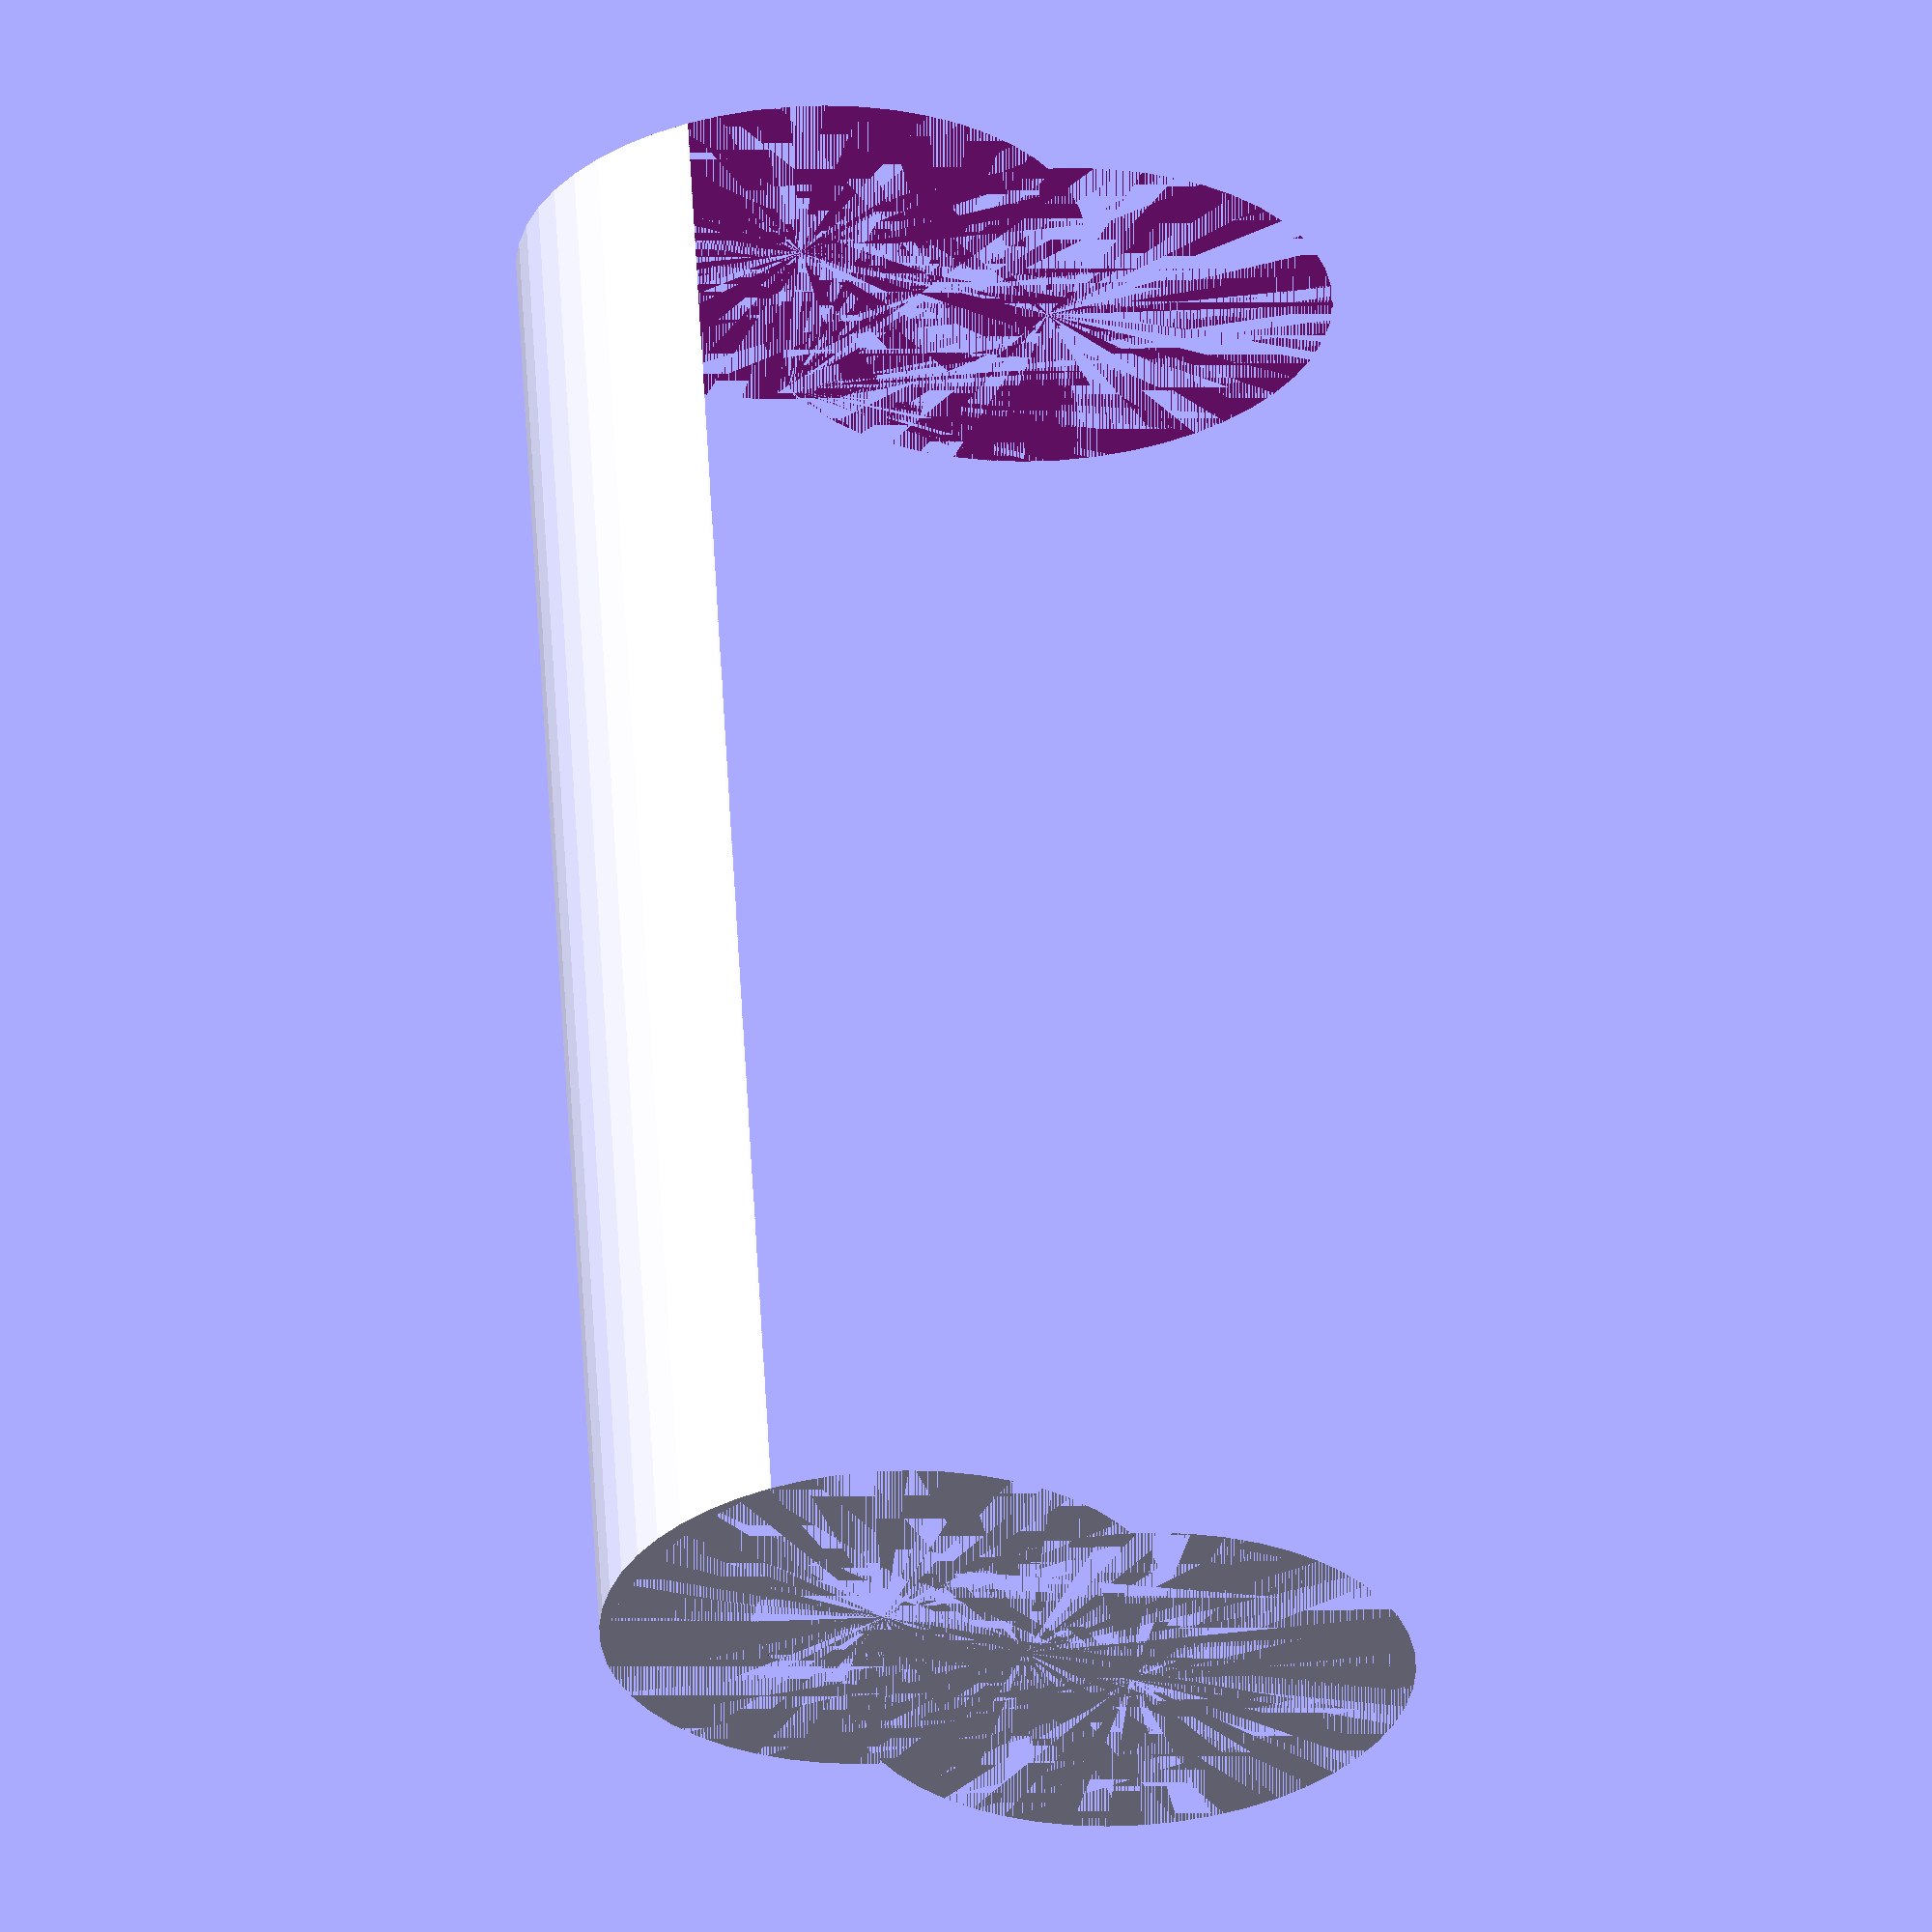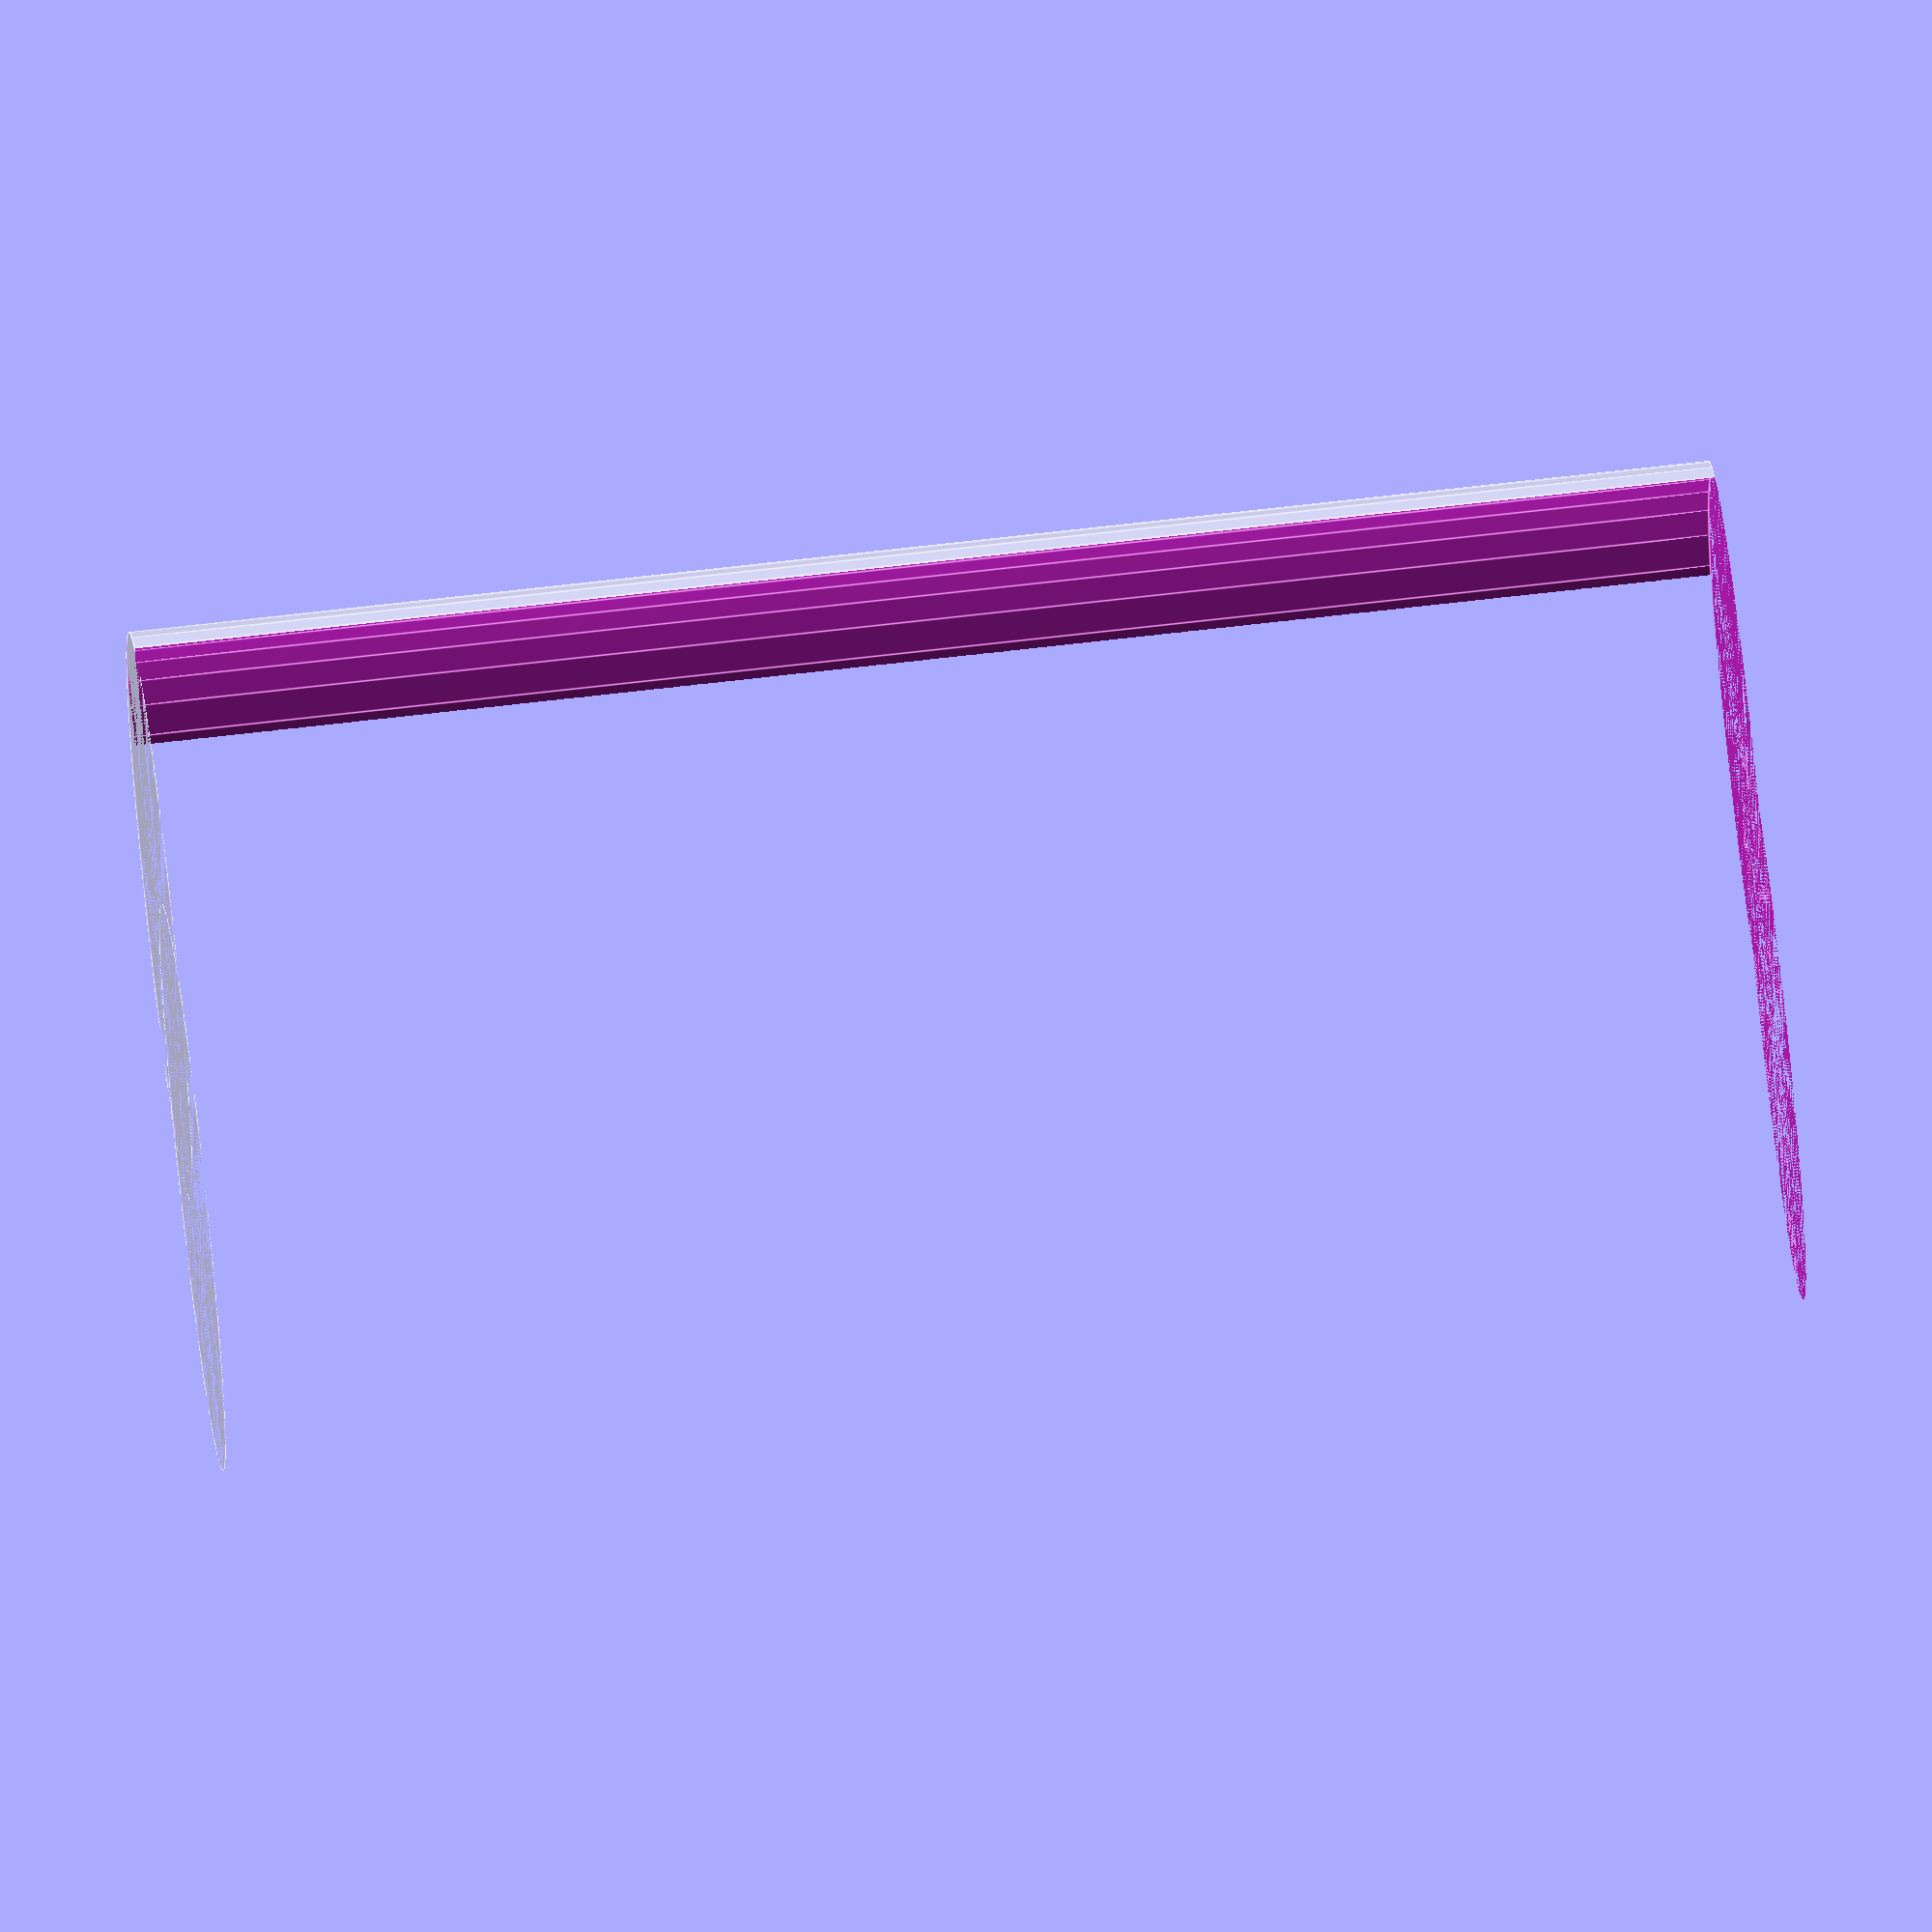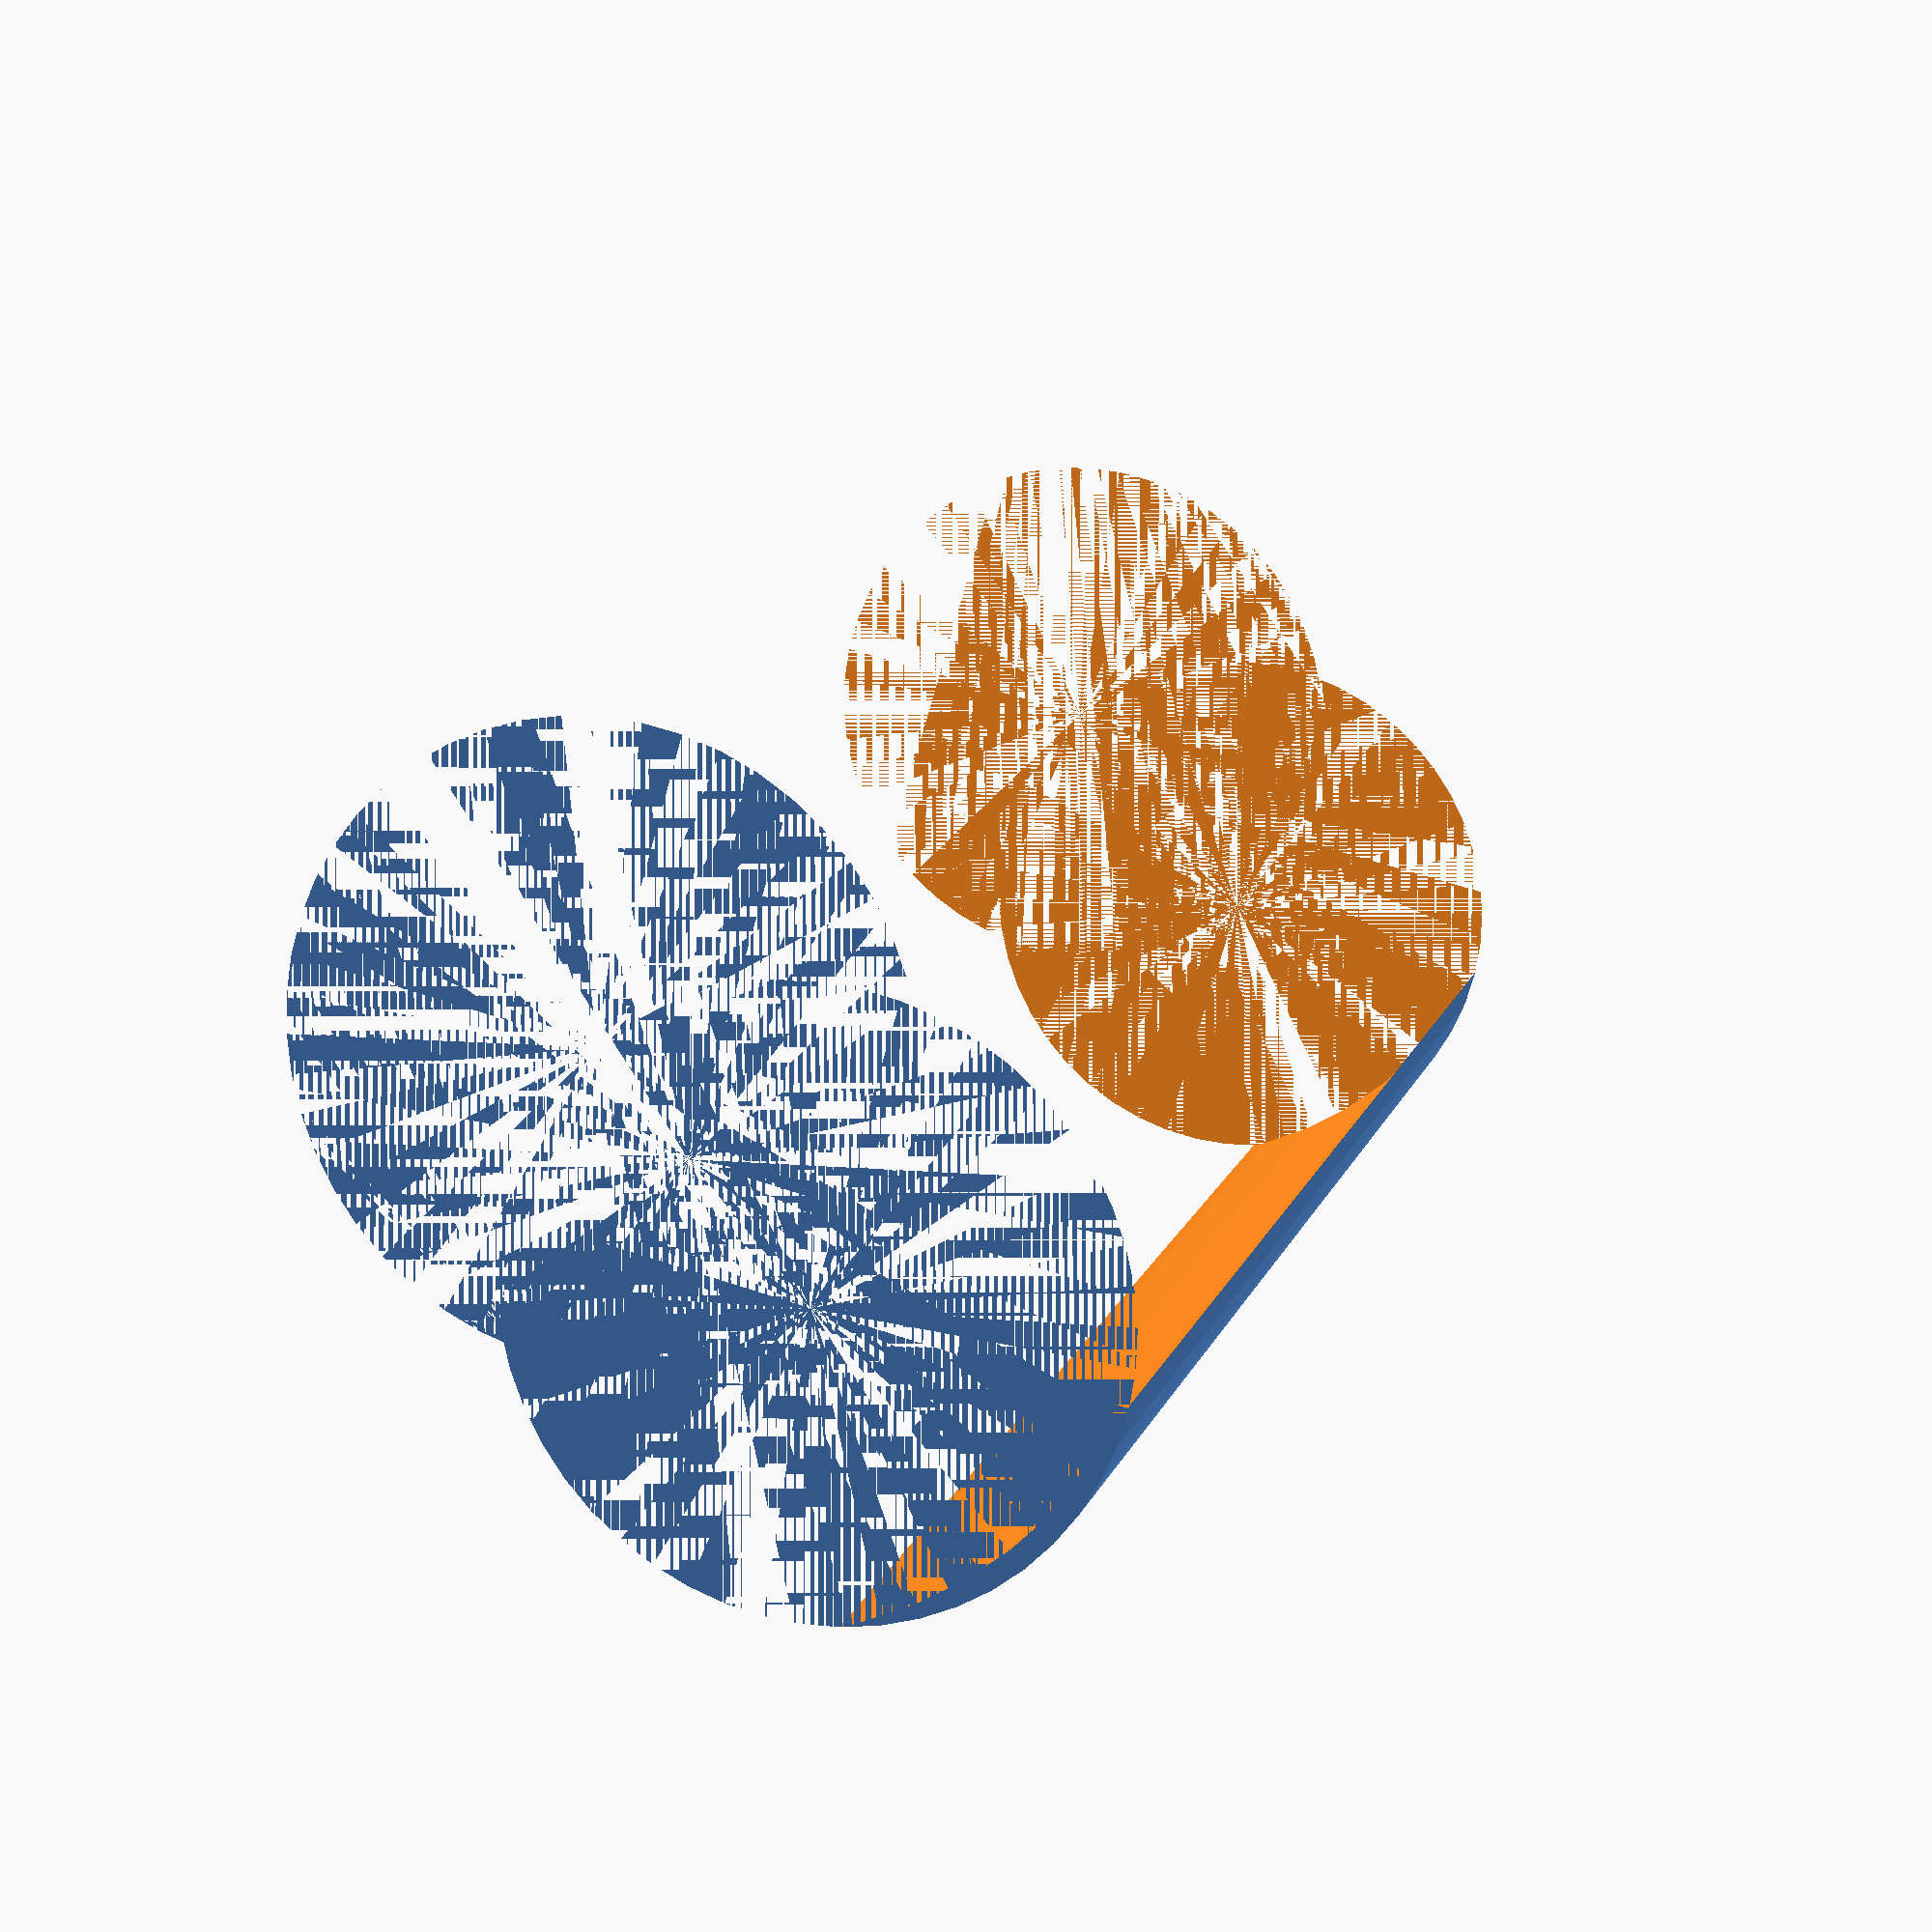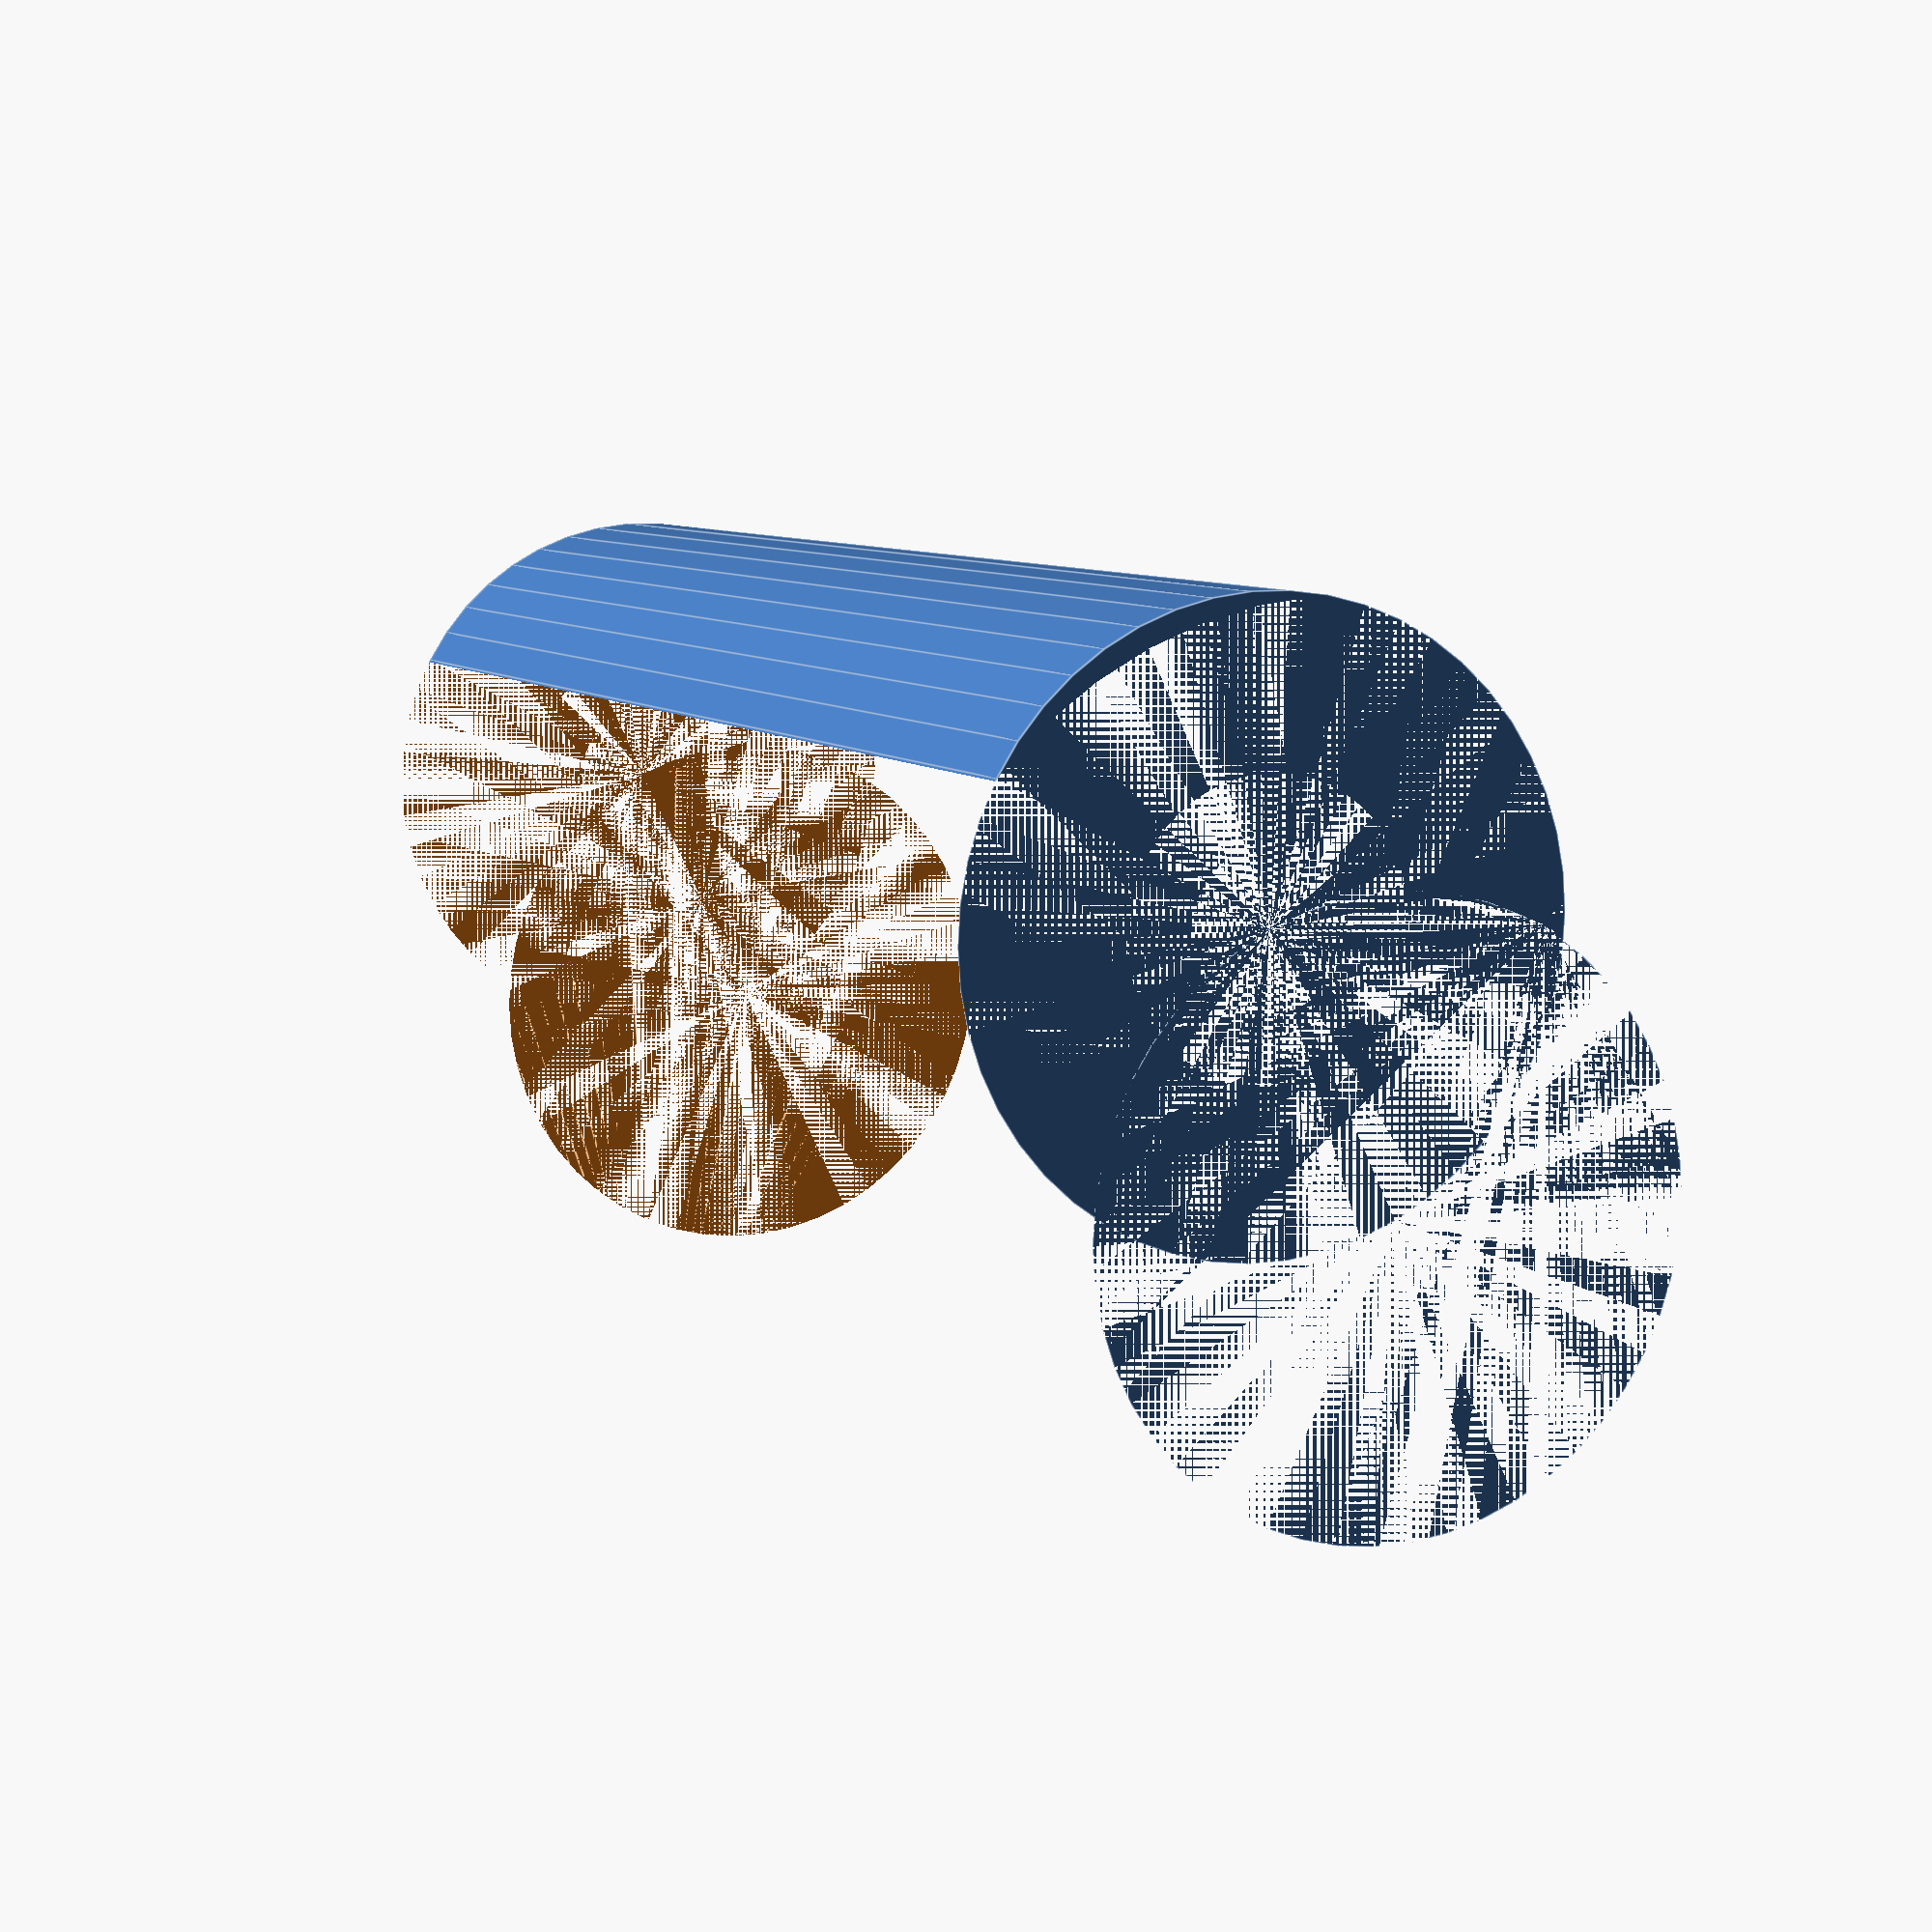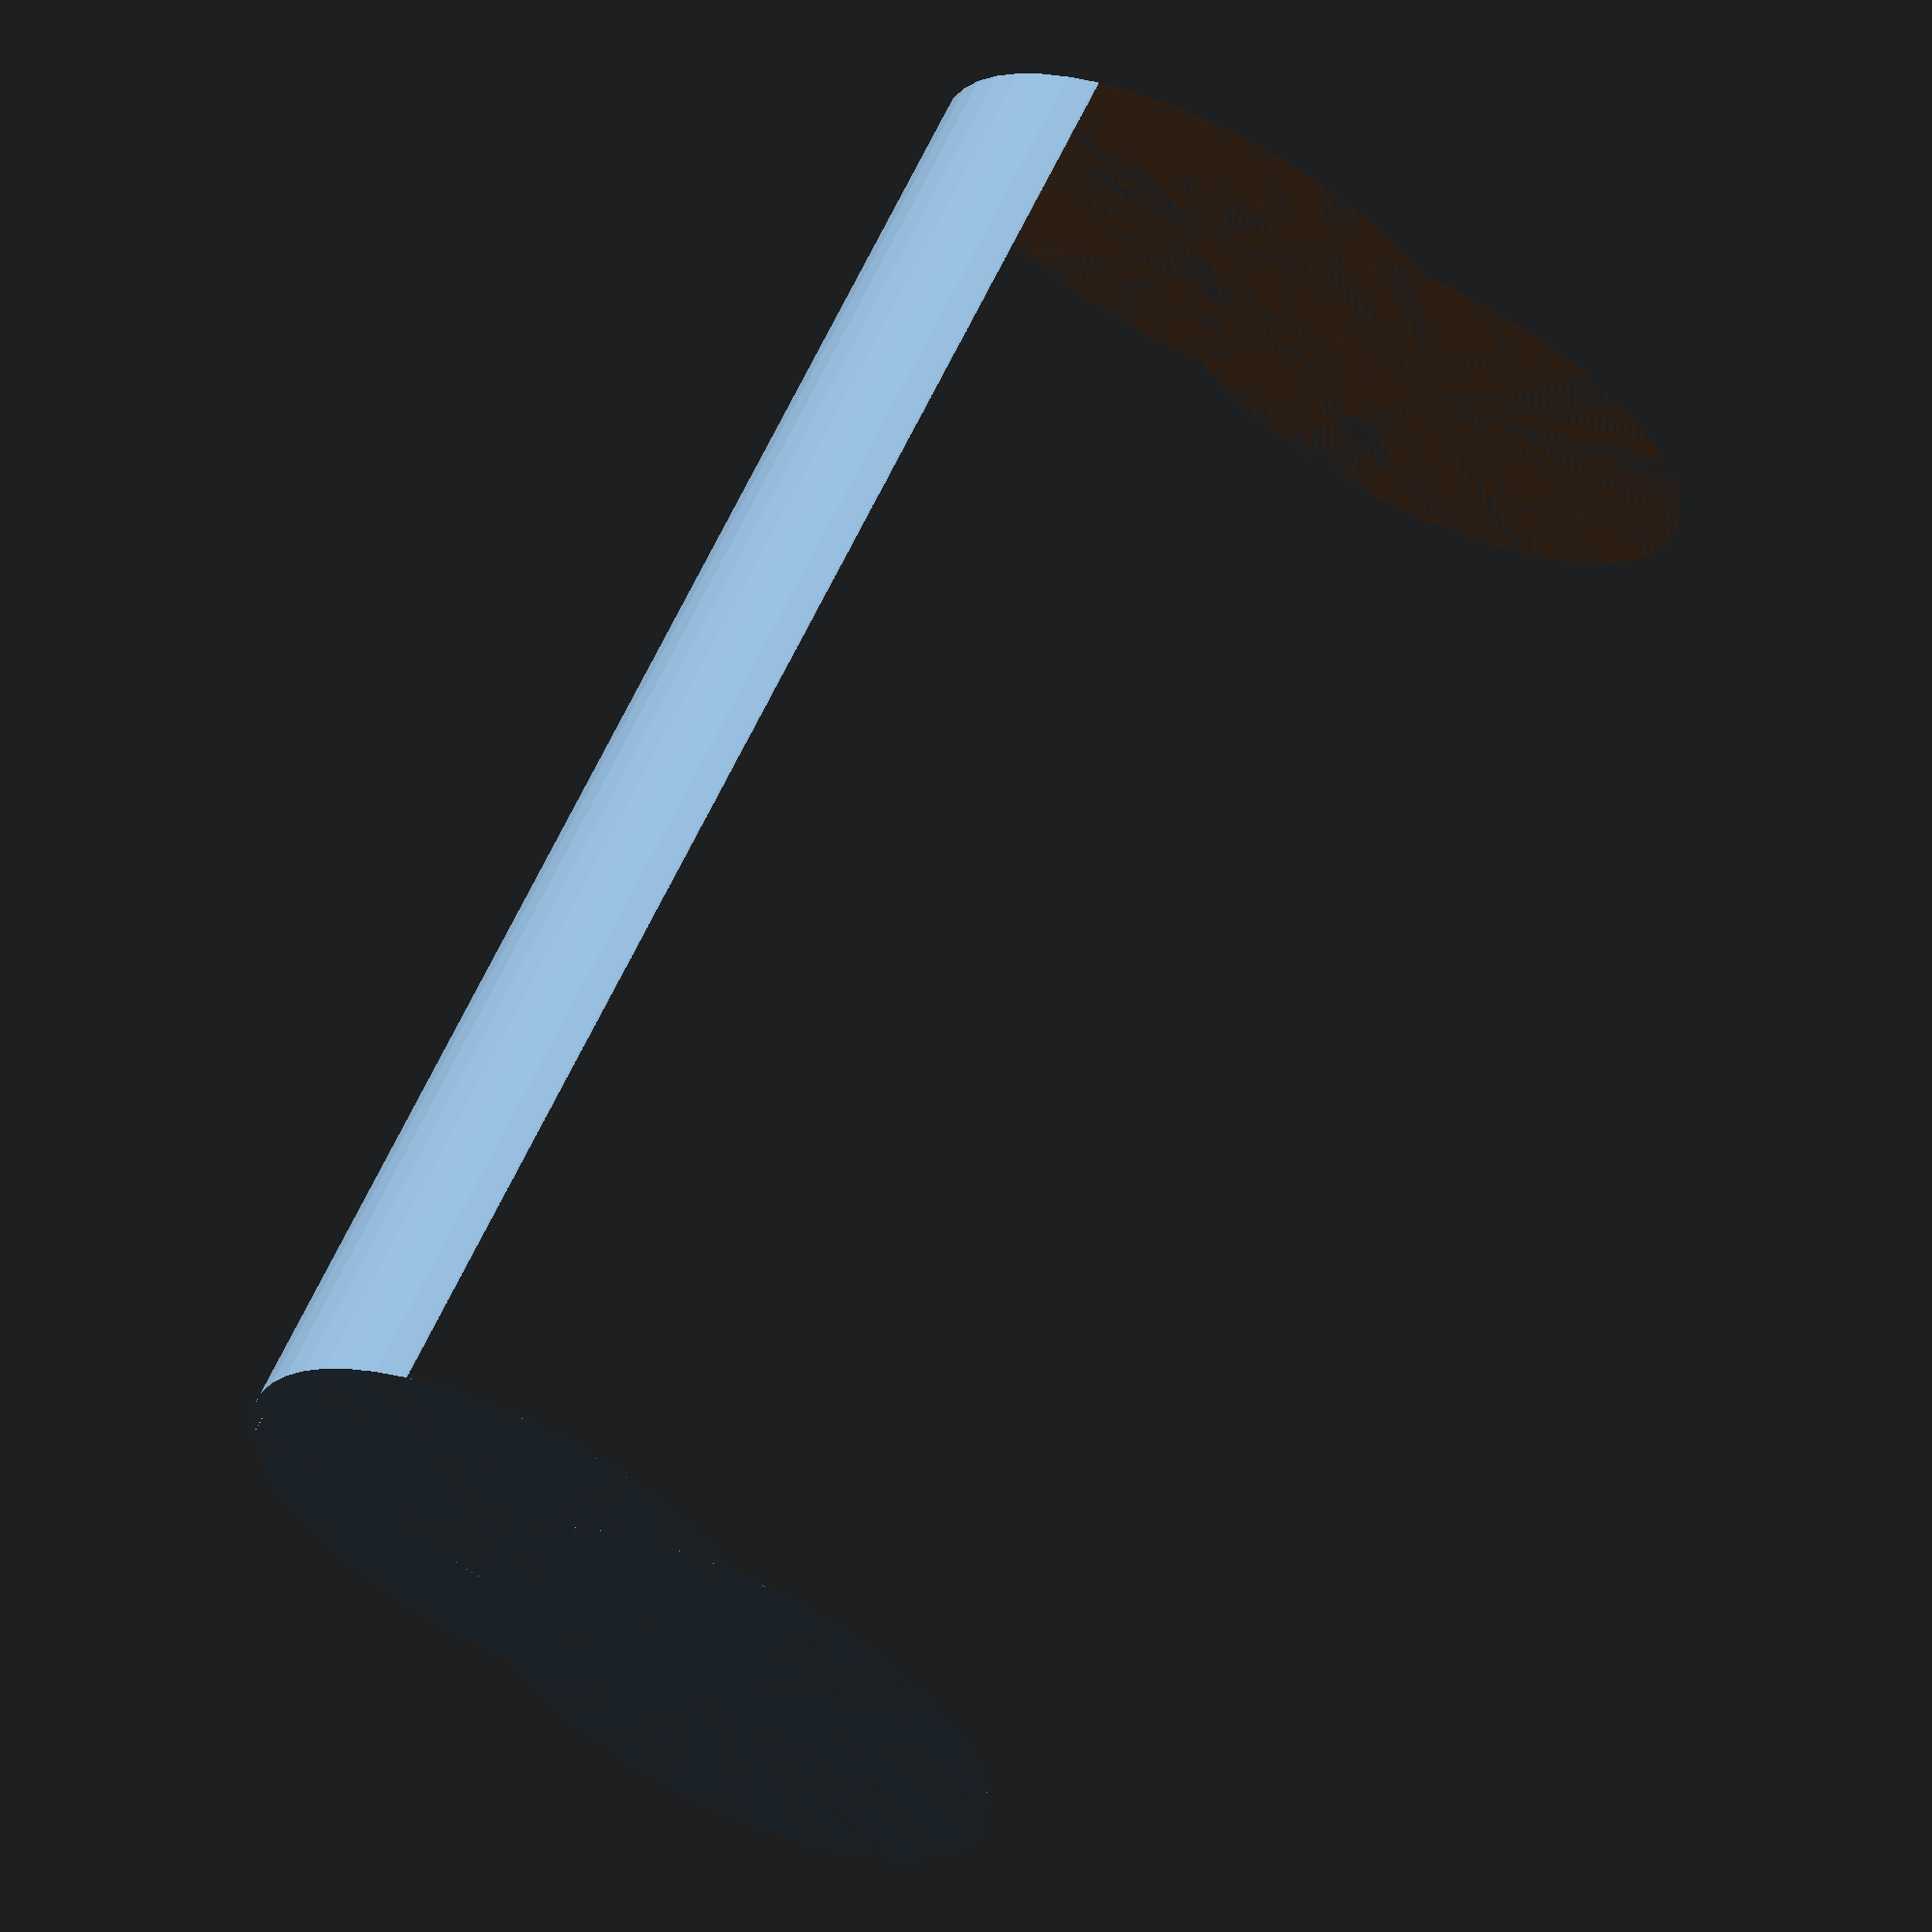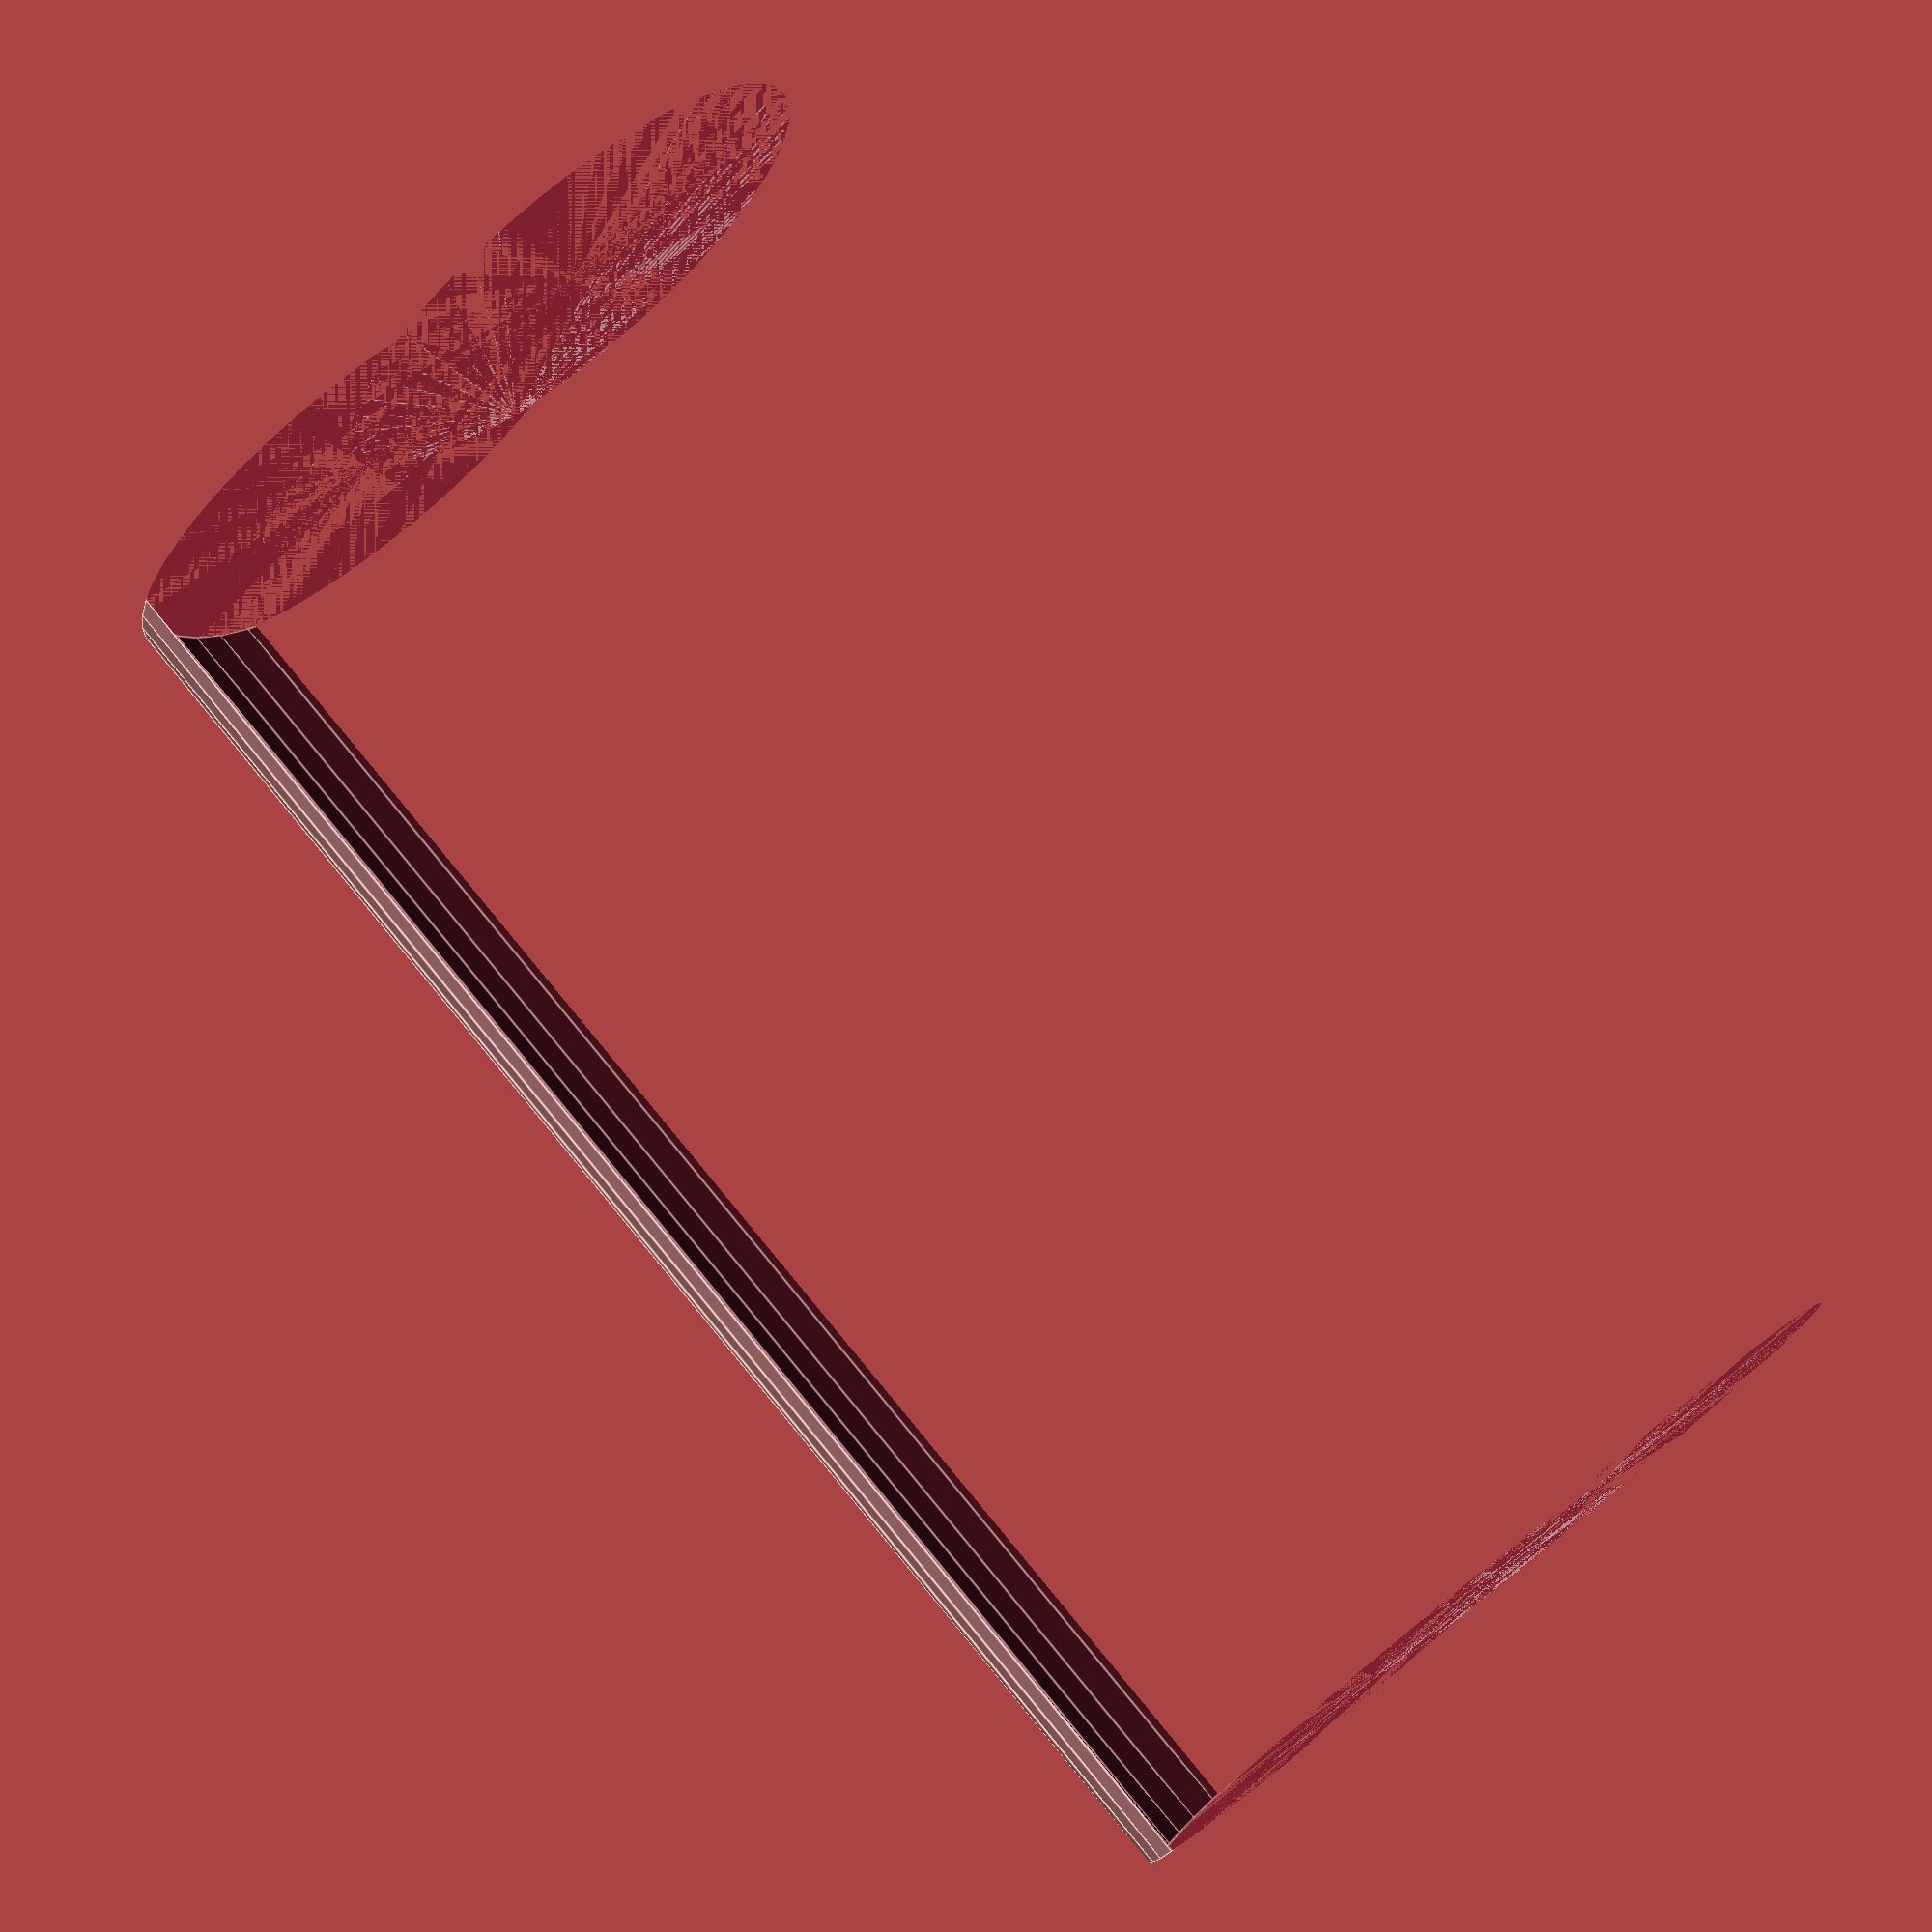
<openscad>
$fn = 50;


difference() {
	union() {
		cylinder(h = 39, r = 7.0000000000);
		translate(v = [-7.0000000000, 0, 0]) {
			cylinder(h = 39, r = 7.0000000000);
		}
	}
	union() {
		cylinder(h = 39, r = 3.2500000000);
		cylinder(h = 39, r = 1.8000000000);
		cylinder(h = 39, r = 1.8000000000);
		cylinder(h = 39, r = 1.8000000000);
		translate(v = [-11.5000000000, 0, 0]) {
			hull() {
				translate(v = [-3.7500000000, 0.0000000000, 0]) {
					cylinder(h = 39, r = 7.5000000000);
				}
				translate(v = [3.7500000000, 0.0000000000, 0]) {
					cylinder(h = 39, r = 7.5000000000);
				}
				translate(v = [-3.7500000000, -0.0000000000, 0]) {
					cylinder(h = 39, r = 7.5000000000);
				}
				translate(v = [3.7500000000, -0.0000000000, 0]) {
					cylinder(h = 39, r = 7.5000000000);
				}
			}
		}
		translate(v = [-4.0000000000, 0, 0.0000000000]) {
			cylinder(h = 39, r = 10.5000000000);
		}
	}
}
</openscad>
<views>
elev=300.8 azim=210.1 roll=357.0 proj=o view=solid
elev=112.8 azim=173.8 roll=276.7 proj=o view=edges
elev=166.4 azim=311.3 roll=343.8 proj=p view=wireframe
elev=352.6 azim=295.4 roll=156.9 proj=p view=edges
elev=295.3 azim=329.9 roll=205.8 proj=o view=solid
elev=279.2 azim=166.6 roll=320.4 proj=p view=edges
</views>
